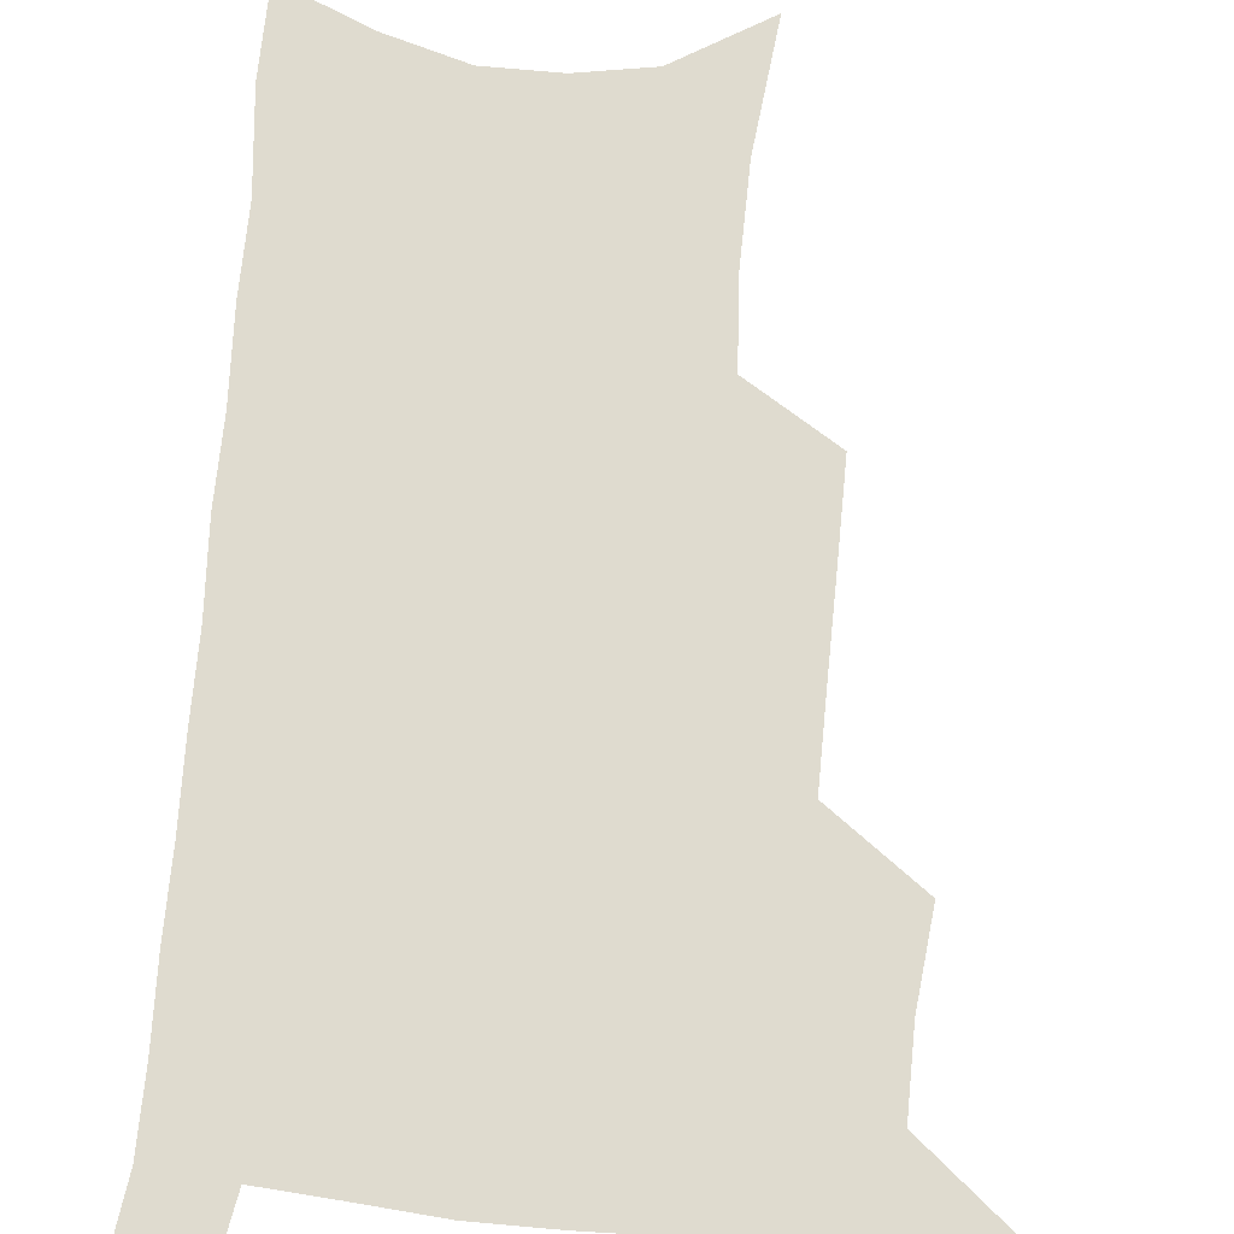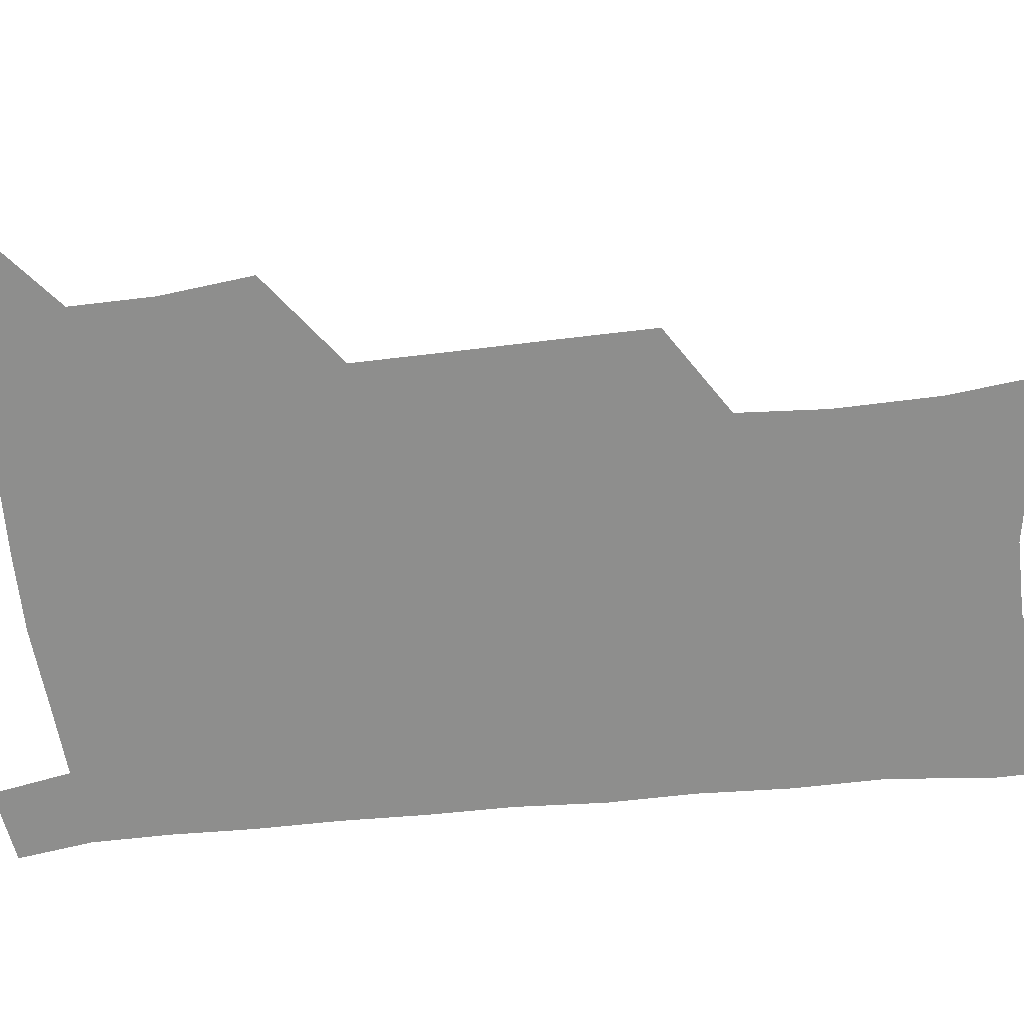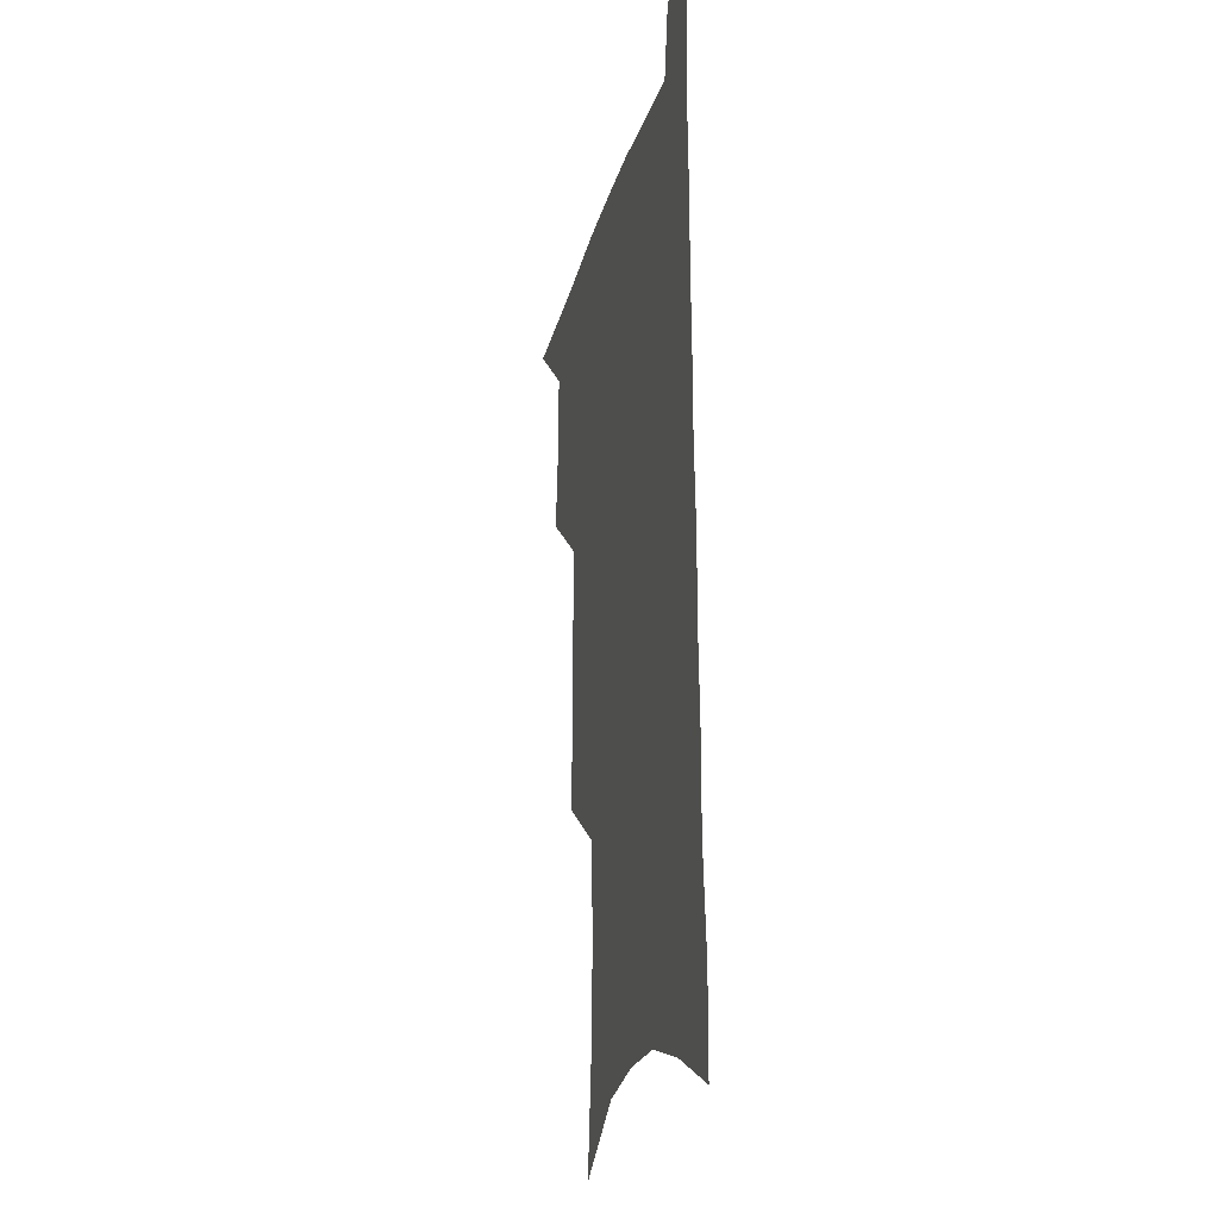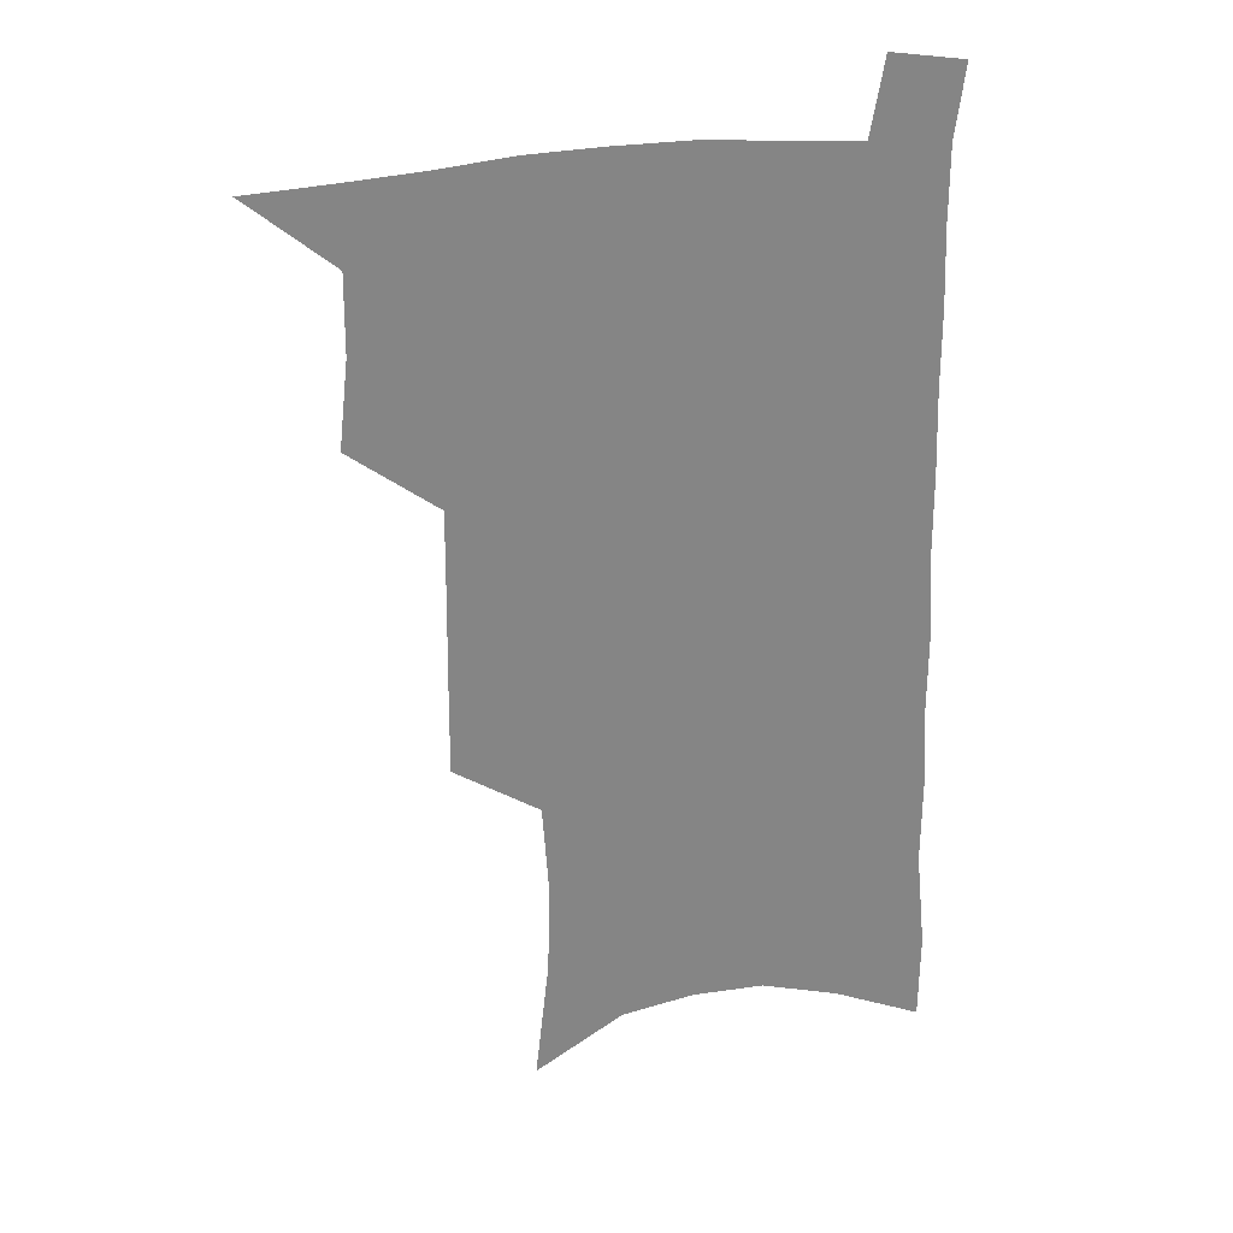
<metadata>
{"format":"obj","ext":"obj","renderer":"f3d","projection":"perspective","resolution":1024,"background":"white","views":[{"elev":70.5,"azim":-174.8,"up":"+Z"},{"elev":-64.8,"azim":-83.6,"up":"+Z"},{"elev":-22.2,"azim":76.7,"up":"+Y"},{"elev":28.6,"azim":-12.7,"up":"+Y"}]}
</metadata>
<code>
v 484.1 532.9 0
v 512.4 444.4 0
v 515.9 477 0
v 516.2 506.2 0
v 515.7 534.6 0
v 544.4 318.4 0
v 544.7 353.4 0
v 545.1 387.2 0
v 545.4 419.8 0
v 546.4 451.1 0
v 548.3 481.1 0
v 546.9 508.6 0
v 544.8 536.6 0
v 572.8 181.5 0
v 578.1 229.5 0
v 578.6 266.4 0
v 576.5 297.9 0
v 577.9 335.6 0
v 577.4 367.4 0
v 577 398.1 0
v 577.1 427.8 0
v 577.1 456.2 0
v 577.2 483.6 0
v 576.4 510.1 0
v 573 539.4 0
v 606 202.3 0
v 606.6 240.8 0
v 605.6 274.3 0
v 605 308.8 0
v 605.3 343.9 0
v 604.3 372.6 0
v 604.7 404.2 0
v 604.3 431.2 0
v 604 458.2 0
v 604.1 484.9 0
v 603.5 511.2 0
v 601.5 540.3 0
v 633.4 207 0
v 632.8 245.2 0
v 631.9 278.8 0
v 631 312.5 0
v 630.5 344.5 0
v 630 374.2 0
v 630 403.6 0
v 629.9 432.6 0
v 630 459.1 0
v 630.3 485.2 0
v 630.6 511.3 0
v 629.6 540.3 0
v 660.5 207 0
v 659.1 243.4 0
v 657.9 277.7 0
v 656.7 311.4 0
v 655.7 343.8 0
v 655.4 373.7 0
v 655.6 402.2 0
v 655.7 430.5 0
v 656.1 457.7 0
v 656.3 485 0
v 657.2 511.2 0
v 658.6 538.1 0
v 690 198.3 0
v 687.2 236.7 0
v 685.5 271.7 0
v 683.6 306 0
v 682.6 337.9 0
v 683 367.5 0
v 682.6 397.6 0
v 682.6 426.6 0
v 683 454.8 0
v 682.8 482.9 0
v 683.9 509.6 0
v 685.9 536.1 0
v 691 564.6 0
v 723.1 183.8 0
v 723.4 218 0
v 719.7 255.8 0
v 719.9 288.2 0
v 718.3 321.7 0
v 718.5 352.8 0
v 716.6 385.3 0
v 716.4 415.9 0
v 715.5 446.5 0
v 715.5 476 0
v 714.5 505.4 0
v 714.5 533.6 0
v 718.1 560.4 0
f 4 5 1
f 9 10 2
f 2 10 3
f 10 11 3
f 3 11 4
f 11 12 4
f 4 12 5
f 12 13 5
f 17 18 6
f 6 18 7
f 18 19 7
f 7 19 8
f 19 20 8
f 8 20 9
f 20 21 9
f 9 21 10
f 21 22 10
f 10 22 11
f 22 23 11
f 11 23 12
f 23 24 12
f 12 24 13
f 24 25 13
f 14 26 15
f 26 27 15
f 15 27 16
f 27 28 16
f 16 28 17
f 28 29 17
f 17 29 18
f 29 30 18
f 18 30 19
f 30 31 19
f 19 31 20
f 31 32 20
f 20 32 21
f 32 33 21
f 21 33 22
f 33 34 22
f 22 34 23
f 34 35 23
f 23 35 24
f 35 36 24
f 24 36 25
f 36 37 25
f 26 38 27
f 38 39 27
f 27 39 28
f 39 40 28
f 28 40 29
f 40 41 29
f 29 41 30
f 41 42 30
f 30 42 31
f 42 43 31
f 31 43 32
f 43 44 32
f 32 44 33
f 44 45 33
f 33 45 34
f 45 46 34
f 34 46 35
f 46 47 35
f 35 47 36
f 47 48 36
f 36 48 37
f 48 49 37
f 38 50 39
f 50 51 39
f 39 51 40
f 51 52 40
f 40 52 41
f 52 53 41
f 41 53 42
f 53 54 42
f 42 54 43
f 54 55 43
f 43 55 44
f 55 56 44
f 44 56 45
f 56 57 45
f 45 57 46
f 57 58 46
f 46 58 47
f 58 59 47
f 47 59 48
f 59 60 48
f 48 60 49
f 60 61 49
f 50 62 51
f 62 63 51
f 51 63 52
f 63 64 52
f 52 64 53
f 64 65 53
f 53 65 54
f 65 66 54
f 54 66 55
f 66 67 55
f 55 67 56
f 67 68 56
f 56 68 57
f 68 69 57
f 57 69 58
f 69 70 58
f 58 70 59
f 70 71 59
f 59 71 60
f 71 72 60
f 60 72 61
f 72 73 61
f 62 75 63
f 75 76 63
f 63 76 64
f 76 77 64
f 64 77 65
f 77 78 65
f 65 78 66
f 78 79 66
f 66 79 67
f 79 80 67
f 67 80 68
f 80 81 68
f 68 81 69
f 81 82 69
f 69 82 70
f 82 83 70
f 70 83 71
f 83 84 71
f 71 84 72
f 84 85 72
f 72 85 73
f 85 86 73
f 73 86 74
f 86 87 74

</code>
